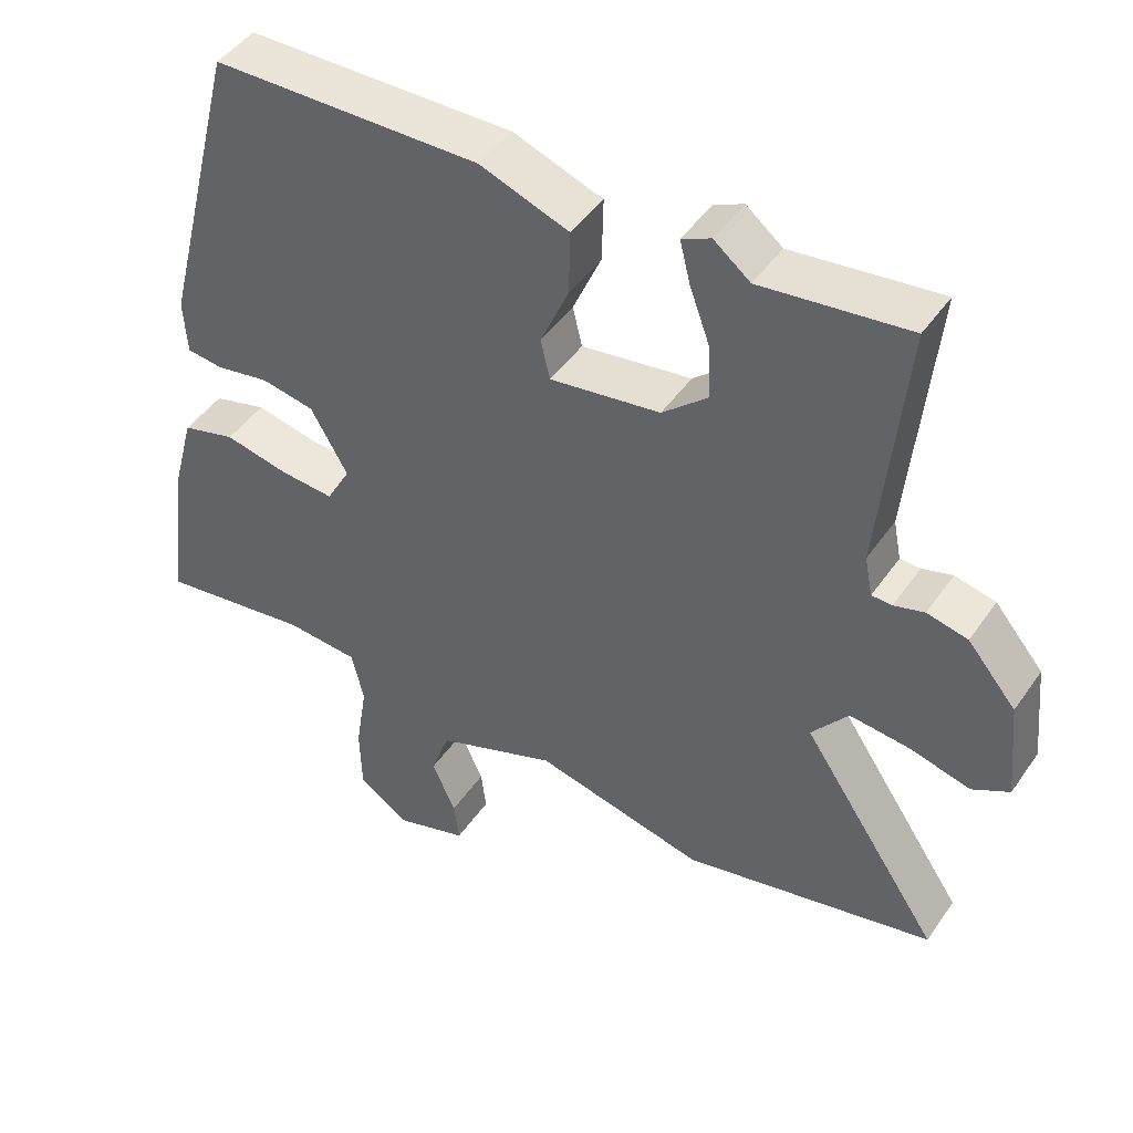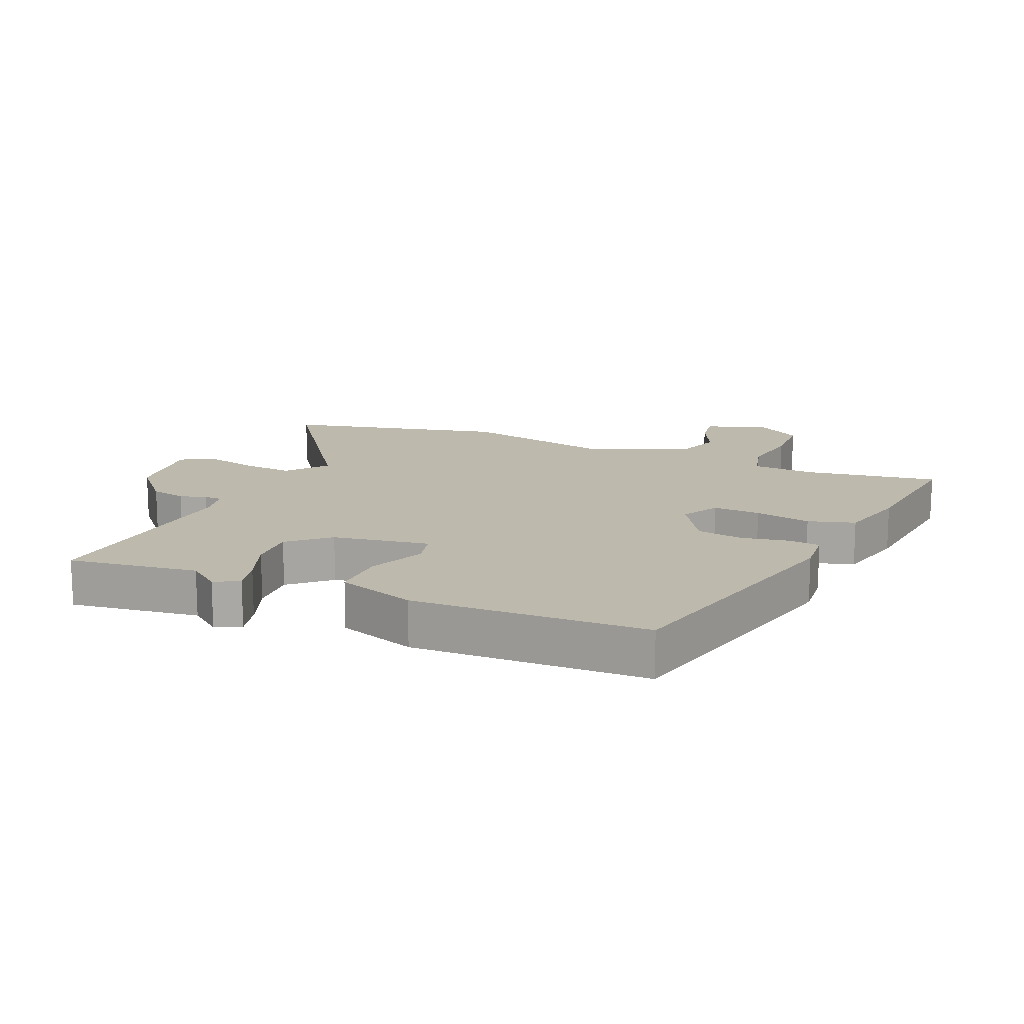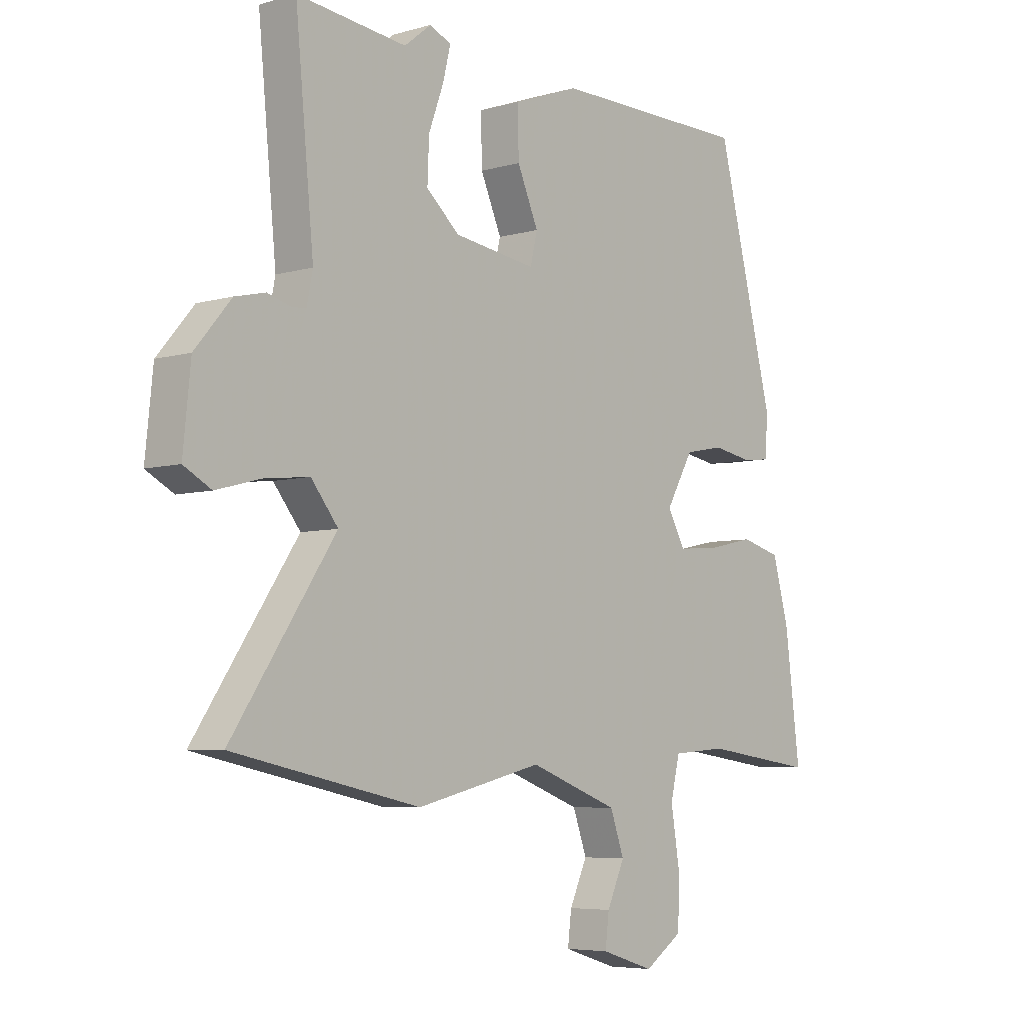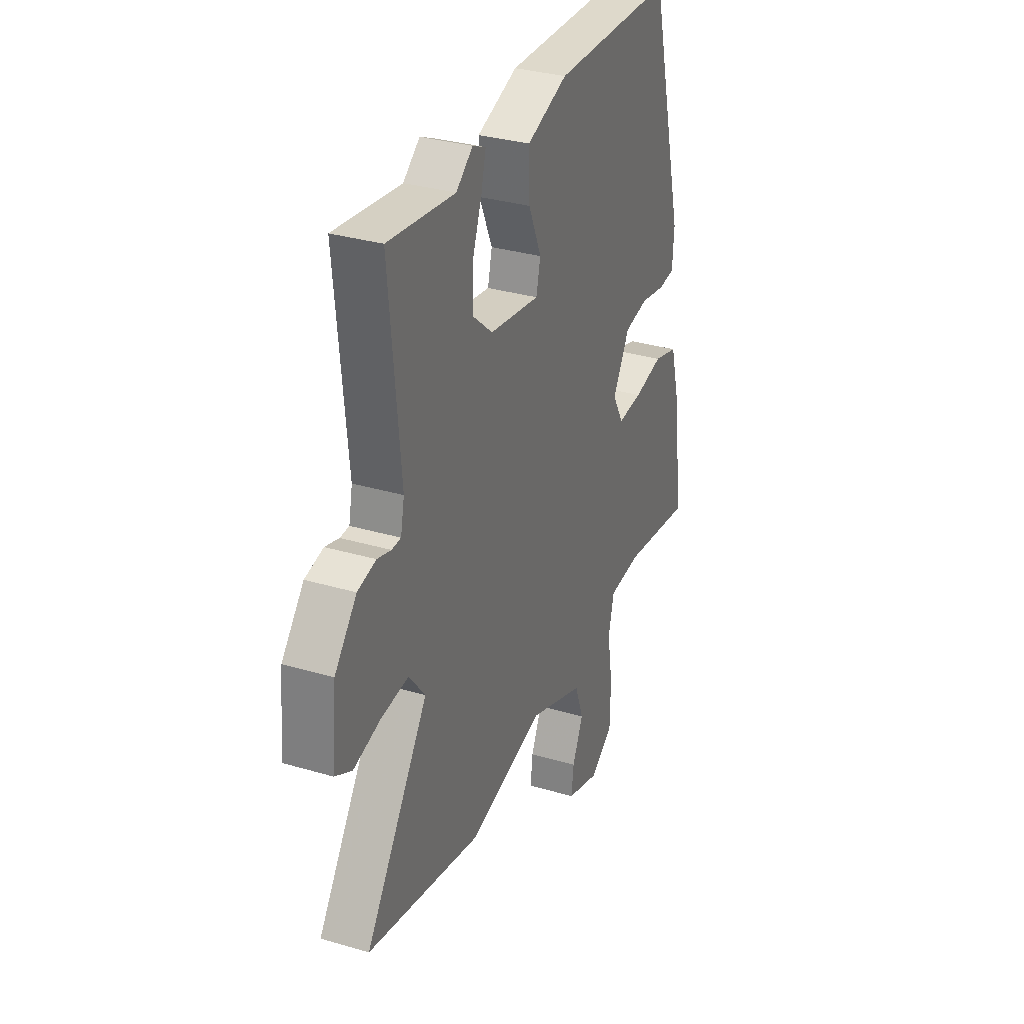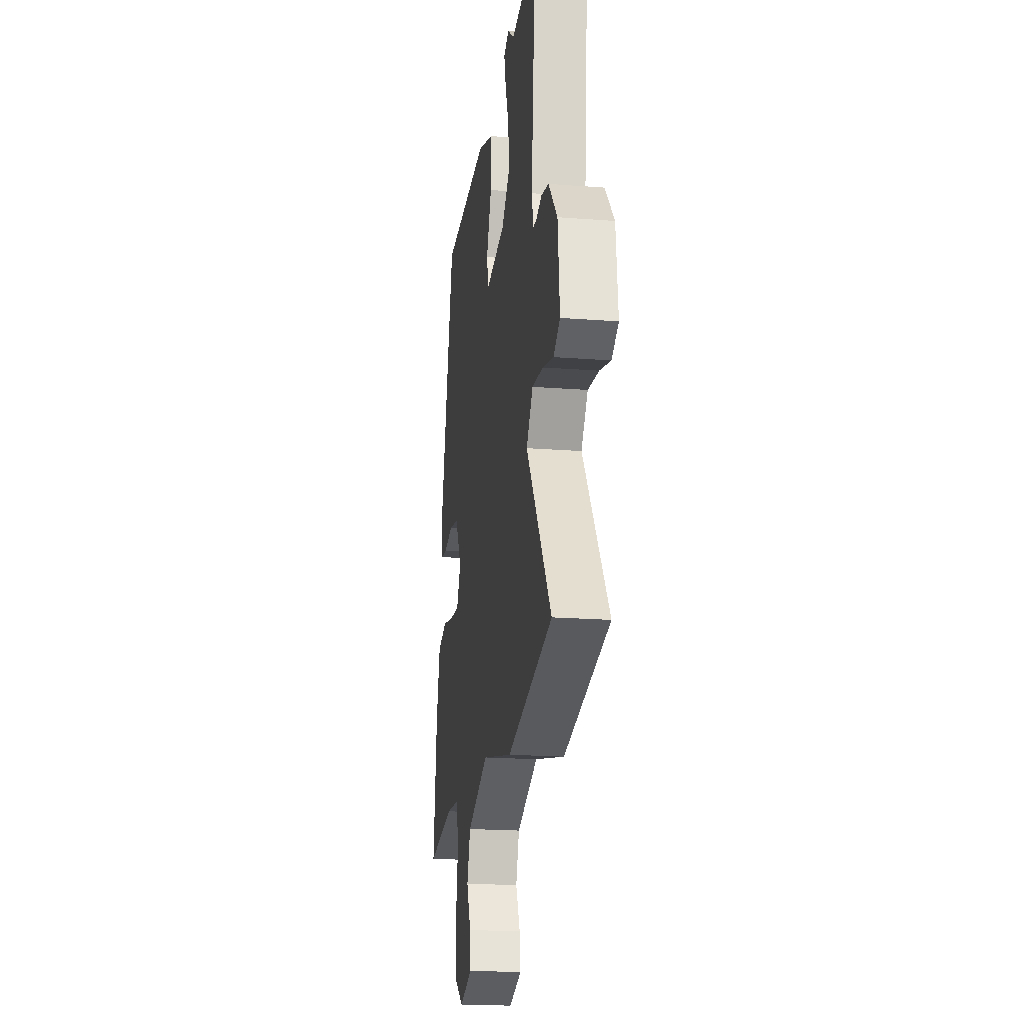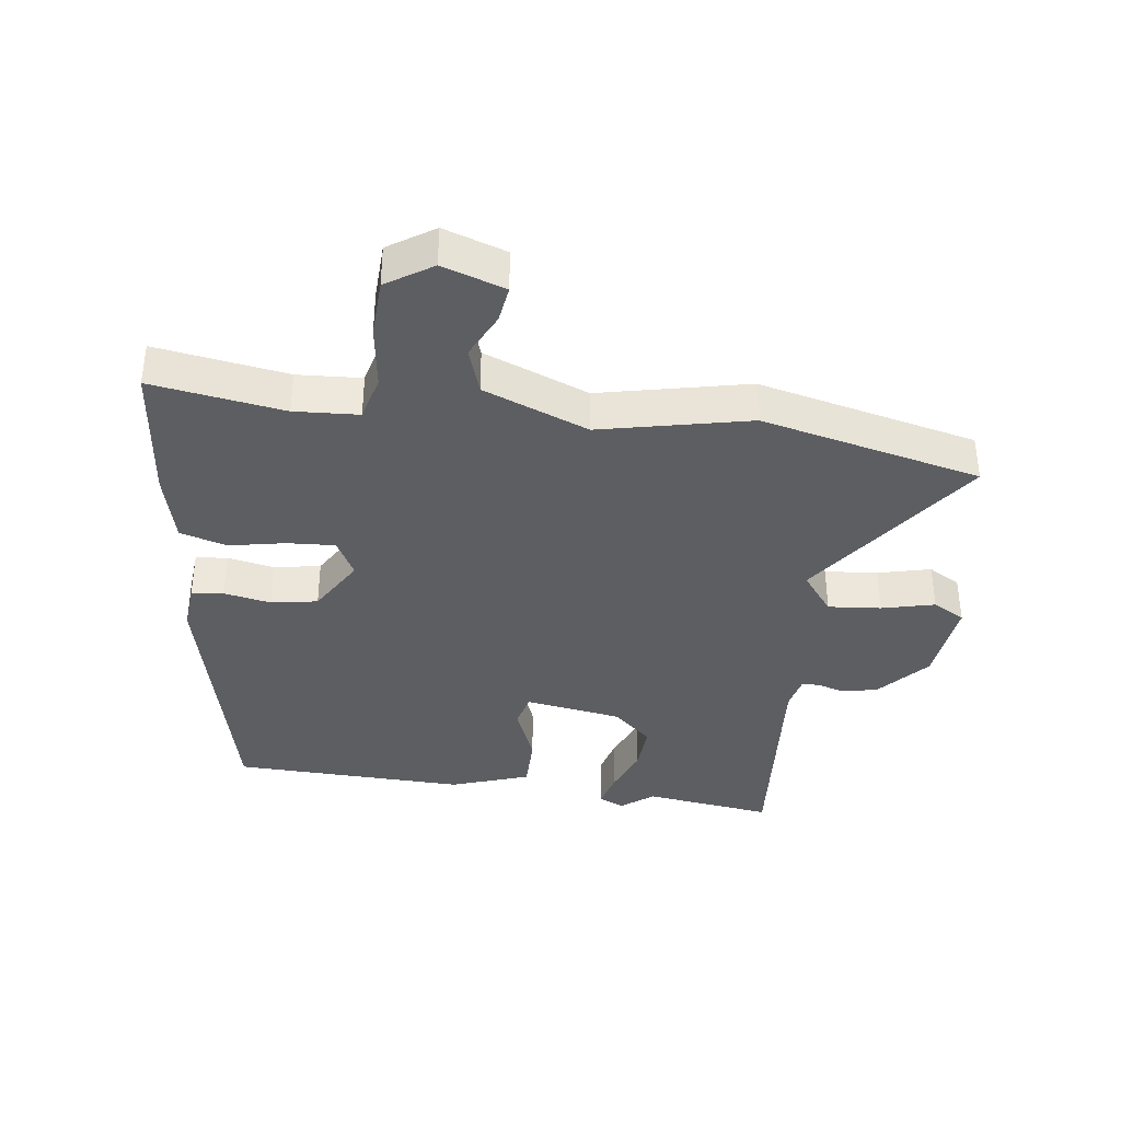
<metadata>
{"format":"obj","ext":"obj","renderer":"f3d","projection":"perspective","resolution":1024,"background":"white","views":[{"elev":45.8,"azim":-147.3,"up":"+Z"},{"elev":15.0,"azim":22.2,"up":"+Y"},{"elev":-5.7,"azim":-48.7,"up":"+Z"},{"elev":32.2,"azim":-67.5,"up":"+Z"},{"elev":-20.0,"azim":-98.1,"up":"+Z"},{"elev":-37.5,"azim":171.4,"up":"+Y"}]}
</metadata>
<code>
v -0.56 0.07 0.507
v -0.357 0.07 0.483
v -0.307 0.07 0.523
v -0.267 0.07 0.505
v -0.281 0.07 0.448
v -0.309 0.07 0.371
v -0.312 0.07 0.295
v -0.25 0.07 0.241
v -0.098 0.07 0.219
v -0.085 0.07 0.274
v -0.124 0.07 0.364
v -0.126 0.07 0.452
v -0.003 0.07 0.497
v 0.365 0.07 0.493
v 0.472 0.07 0.071
v 0.467 0.07 -0.004
v 0.417 0.07 -0.01
v 0.343 0.07 0.003
v 0.27 0.07 -0.011
v 0.219 0.07 -0.1
v 0.252 0.07 -0.159
v 0.327 0.07 -0.153
v 0.415 0.07 -0.134
v 0.489 0.07 -0.154
v 0.519 0.07 -0.266
v 0.547 0.07 -0.487
v 0.338 0.07 -0.458
v 0.237 0.07 -0.466
v 0.22 0.07 -0.538
v 0.236 0.07 -0.638
v 0.234 0.07 -0.73
v 0.163 0.07 -0.778
v 0.064 0.07 -0.747
v 0.071 0.07 -0.689
v 0.104 0.07 -0.617
v 0.078 0.07 -0.544
v -0.088 0.07 -0.482
v -0.322 0.07 -0.538
v -0.669 0.07 -0.464
v -0.477 0.07 -0.18
v -0.527 0.07 -0.117
v -0.61 0.07 -0.126
v -0.693 0.07 -0.148
v -0.744 0.07 -0.12
v -0.73 0.07 0.018
v -0.663 0.07 0.097
v -0.607 0.07 0.11
v -0.565 0.07 0.098
v -0.537 0.07 0.099
v -0.526 0.07 0.154
v -0.56 0 0.507
v -0.357 0 0.483
v -0.307 0 0.523
v -0.267 0 0.505
v -0.281 0 0.448
v -0.309 0 0.371
v -0.312 0 0.295
v -0.25 0 0.241
v -0.098 0 0.219
v -0.085 0 0.274
v -0.124 0 0.364
v -0.126 0 0.452
v -0.003 0 0.497
v 0.365 0 0.493
v 0.472 0 0.071
v 0.467 0 -0.004
v 0.417 0 -0.01
v 0.343 0 0.003
v 0.27 0 -0.011
v 0.219 0 -0.1
v 0.252 0 -0.159
v 0.327 0 -0.153
v 0.415 0 -0.134
v 0.489 0 -0.154
v 0.519 0 -0.266
v 0.547 0 -0.487
v 0.338 0 -0.458
v 0.237 0 -0.466
v 0.22 0 -0.538
v 0.236 0 -0.638
v 0.234 0 -0.73
v 0.163 0 -0.778
v 0.064 0 -0.747
v 0.071 0 -0.689
v 0.104 0 -0.617
v 0.078 0 -0.544
v -0.088 0 -0.482
v -0.322 0 -0.538
v -0.669 0 -0.464
v -0.477 0 -0.18
v -0.527 0 -0.117
v -0.61 0 -0.126
v -0.693 0 -0.148
v -0.744 0 -0.12
v -0.73 0 0.018
v -0.663 0 0.097
v -0.607 0 0.11
v -0.565 0 0.098
v -0.537 0 0.099
v -0.526 0 0.154
f 46 47 48
f 45 46 48
f 44 45 48
f 43 44 48
f 42 43 48
f 41 42 48 49
f 40 41 49 50
f 37 38 39 40
f 40 50 1
f 37 40 1
f 36 37 1
f 33 34 35
f 32 33 35
f 31 32 35
f 30 31 35
f 29 30 35
f 28 29 35 36
f 25 26 27
f 24 25 27
f 23 24 27
f 22 23 27
f 21 22 27 28
f 20 21 28 36
f 16 17 18
f 15 16 18
f 14 15 18
f 13 14 18
f 12 13 18
f 11 12 18
f 10 11 18
f 9 10 18 19
f 8 9 19 20
f 4 5 6
f 3 4 6
f 2 3 6
f 2 6 7
f 1 2 7
f 36 1 7 8
f 8 20 36
f 98 97 96
f 98 96 95
f 98 95 94
f 98 94 93
f 98 93 92
f 99 98 92 91
f 100 99 91 90
f 90 89 88 87
f 51 100 90
f 51 90 87
f 51 87 86
f 85 84 83
f 85 83 82
f 85 82 81
f 85 81 80
f 85 80 79
f 86 85 79 78
f 77 76 75
f 77 75 74
f 77 74 73
f 77 73 72
f 78 77 72 71
f 86 78 71 70
f 68 67 66
f 68 66 65
f 68 65 64
f 68 64 63
f 68 63 62
f 68 62 61
f 68 61 60
f 69 68 60 59
f 70 69 59 58
f 56 55 54
f 56 54 53
f 56 53 52
f 57 56 52
f 57 52 51
f 58 57 51 86
f 86 70 58
f 1 51 52 2
f 2 52 53 3
f 3 53 54 4
f 4 54 55 5
f 5 55 56 6
f 6 56 57 7
f 7 57 58 8
f 8 58 59 9
f 9 59 60 10
f 10 60 61 11
f 11 61 62 12
f 12 62 63 13
f 13 63 64 14
f 14 64 65 15
f 15 65 66 16
f 16 66 67 17
f 17 67 68 18
f 18 68 69 19
f 19 69 70 20
f 20 70 71 21
f 21 71 72 22
f 22 72 73 23
f 23 73 74 24
f 24 74 75 25
f 25 75 76 26
f 26 76 77 27
f 27 77 78 28
f 28 78 79 29
f 29 79 80 30
f 30 80 81 31
f 31 81 82 32
f 32 82 83 33
f 33 83 84 34
f 34 84 85 35
f 35 85 86 36
f 36 86 87 37
f 37 87 88 38
f 38 88 89 39
f 39 89 90 40
f 40 90 91 41
f 41 91 92 42
f 42 92 93 43
f 43 93 94 44
f 44 94 95 45
f 45 95 96 46
f 46 96 97 47
f 47 97 98 48
f 48 98 99 49
f 49 99 100 50
f 50 100 51 1

</code>
